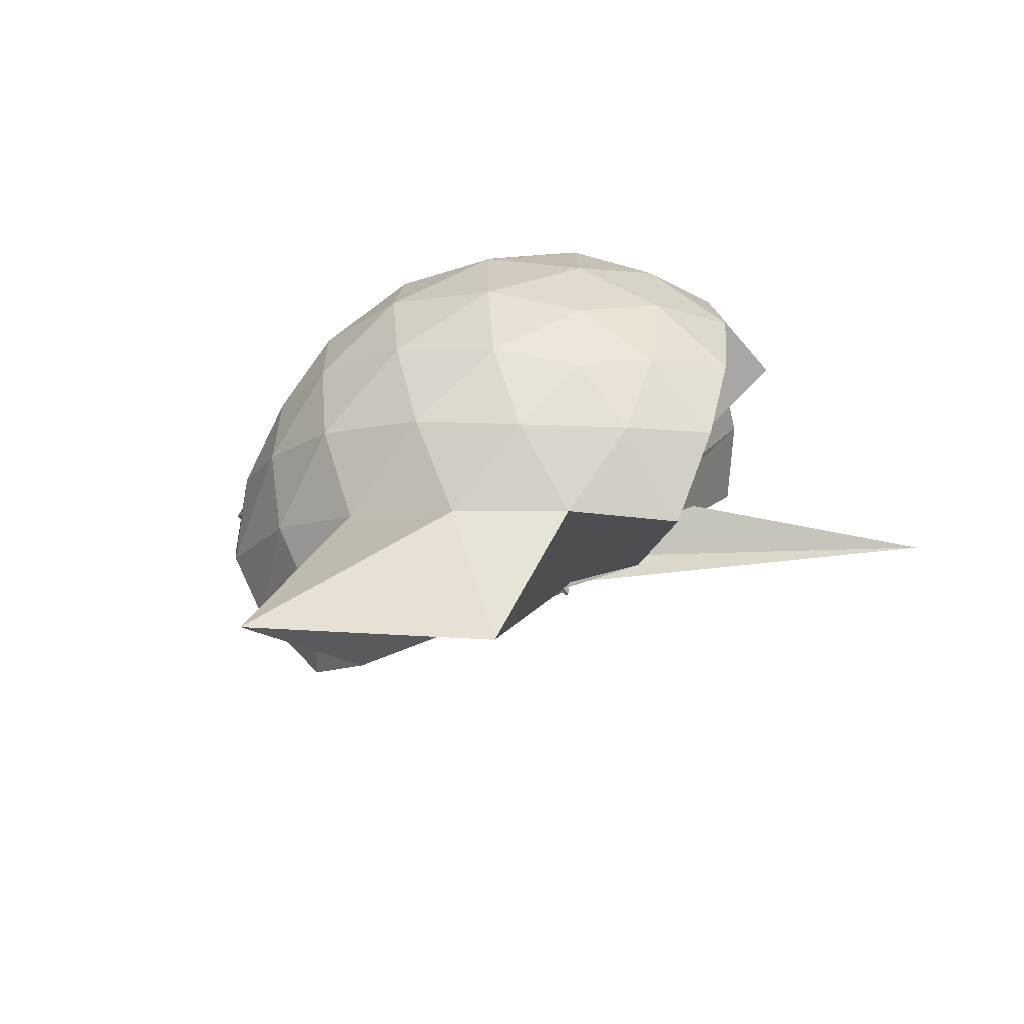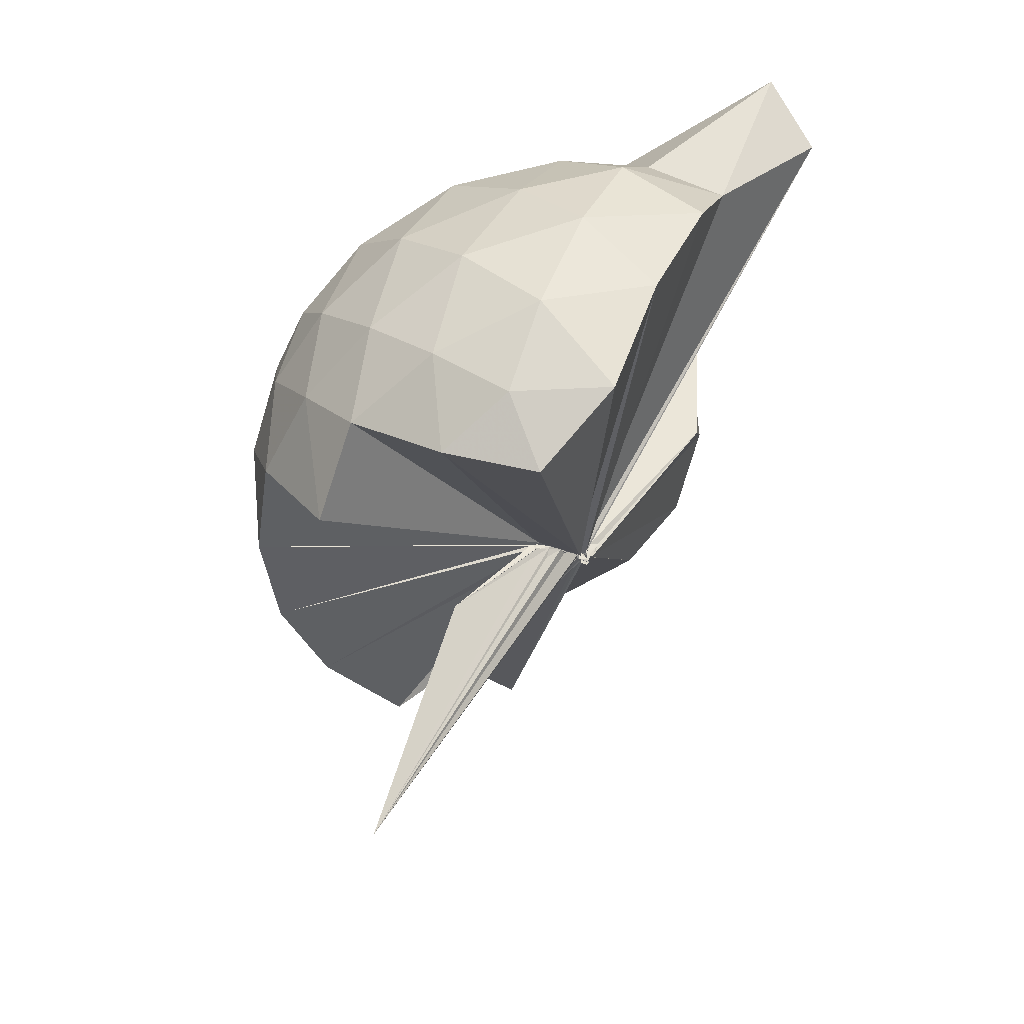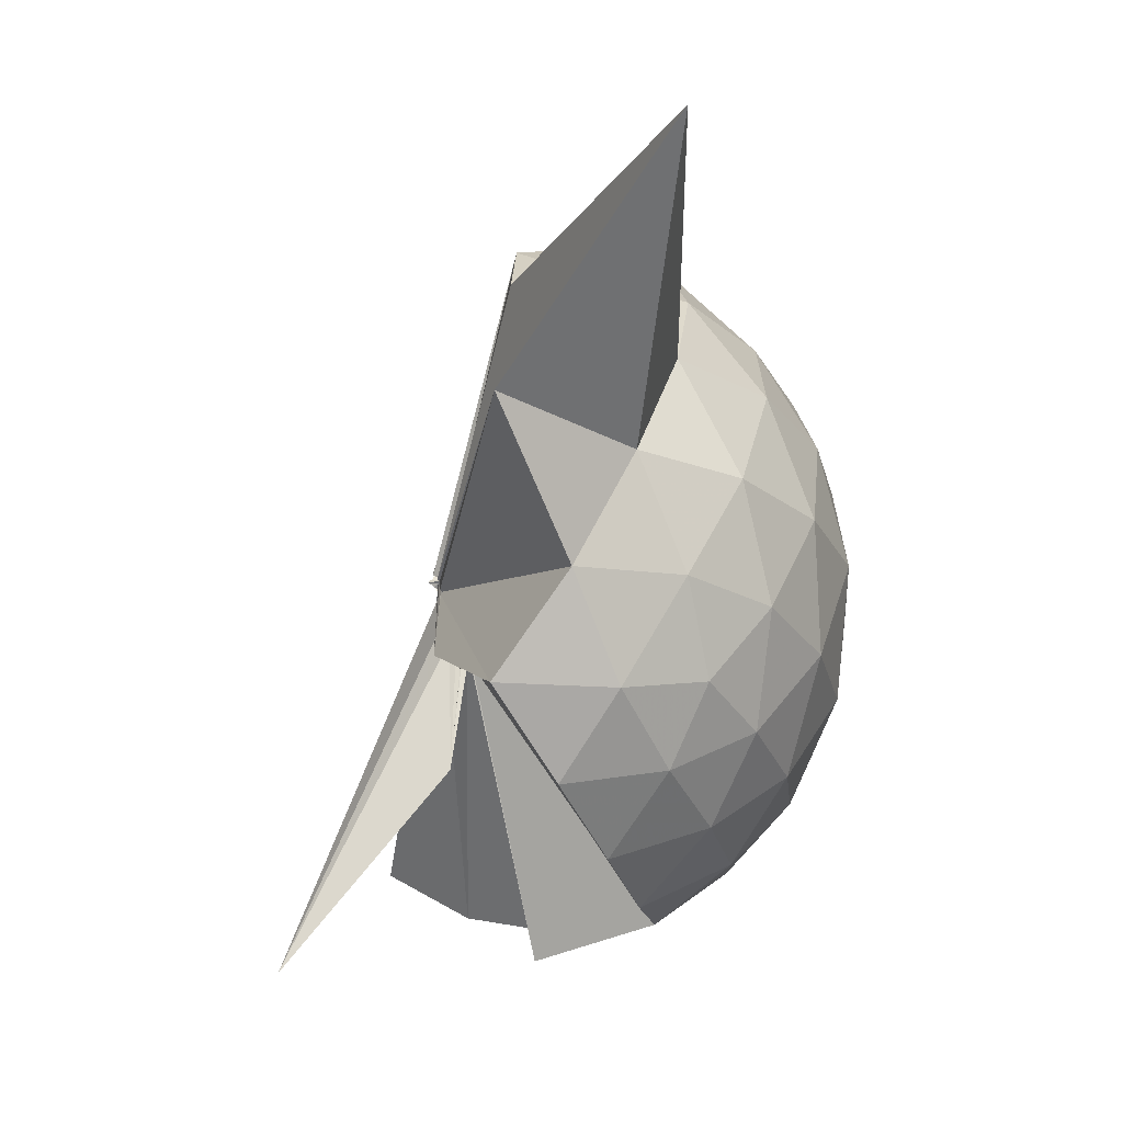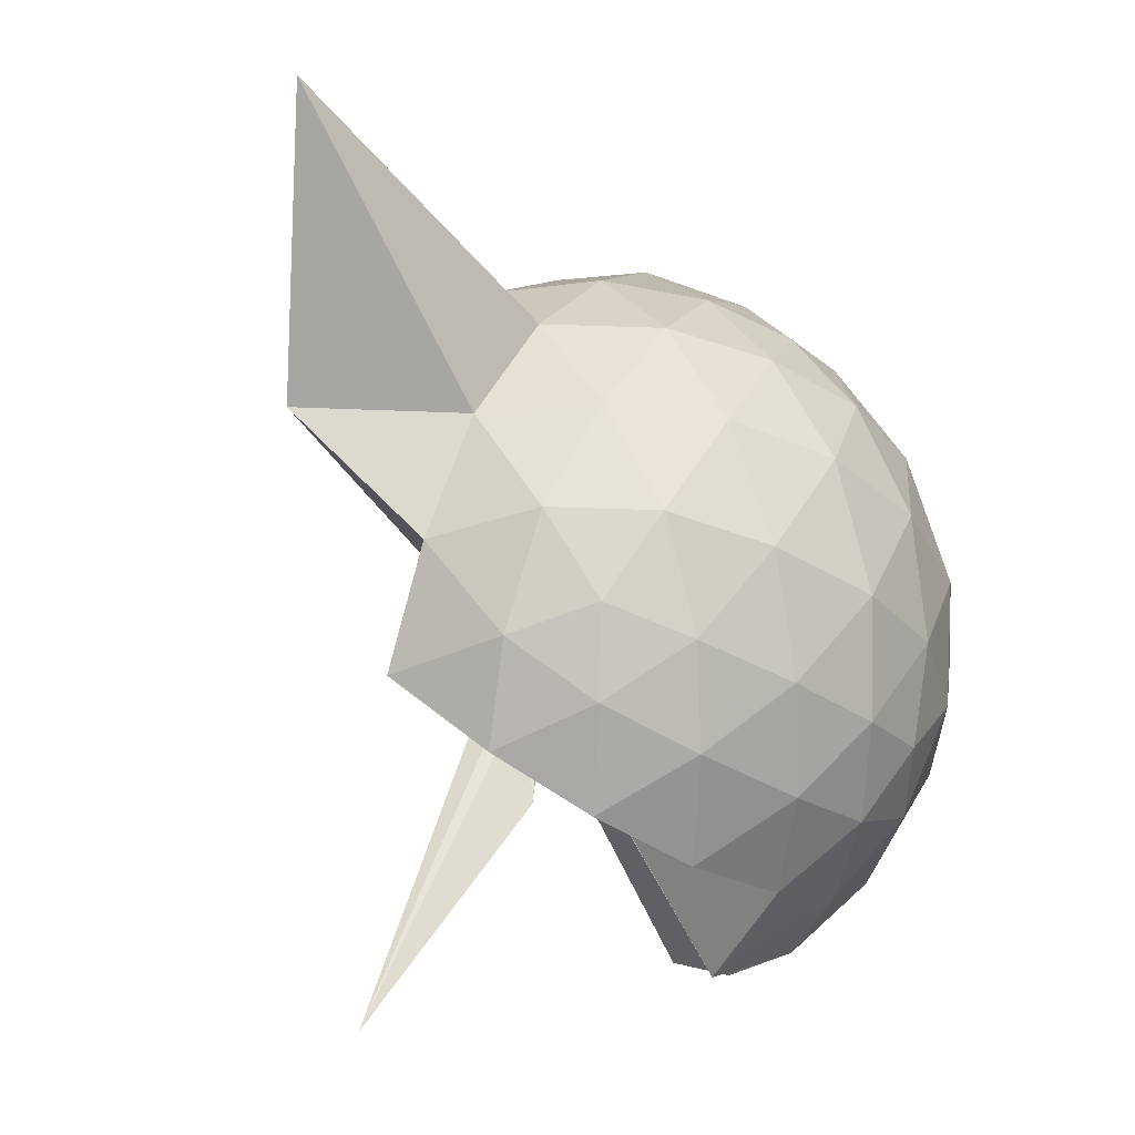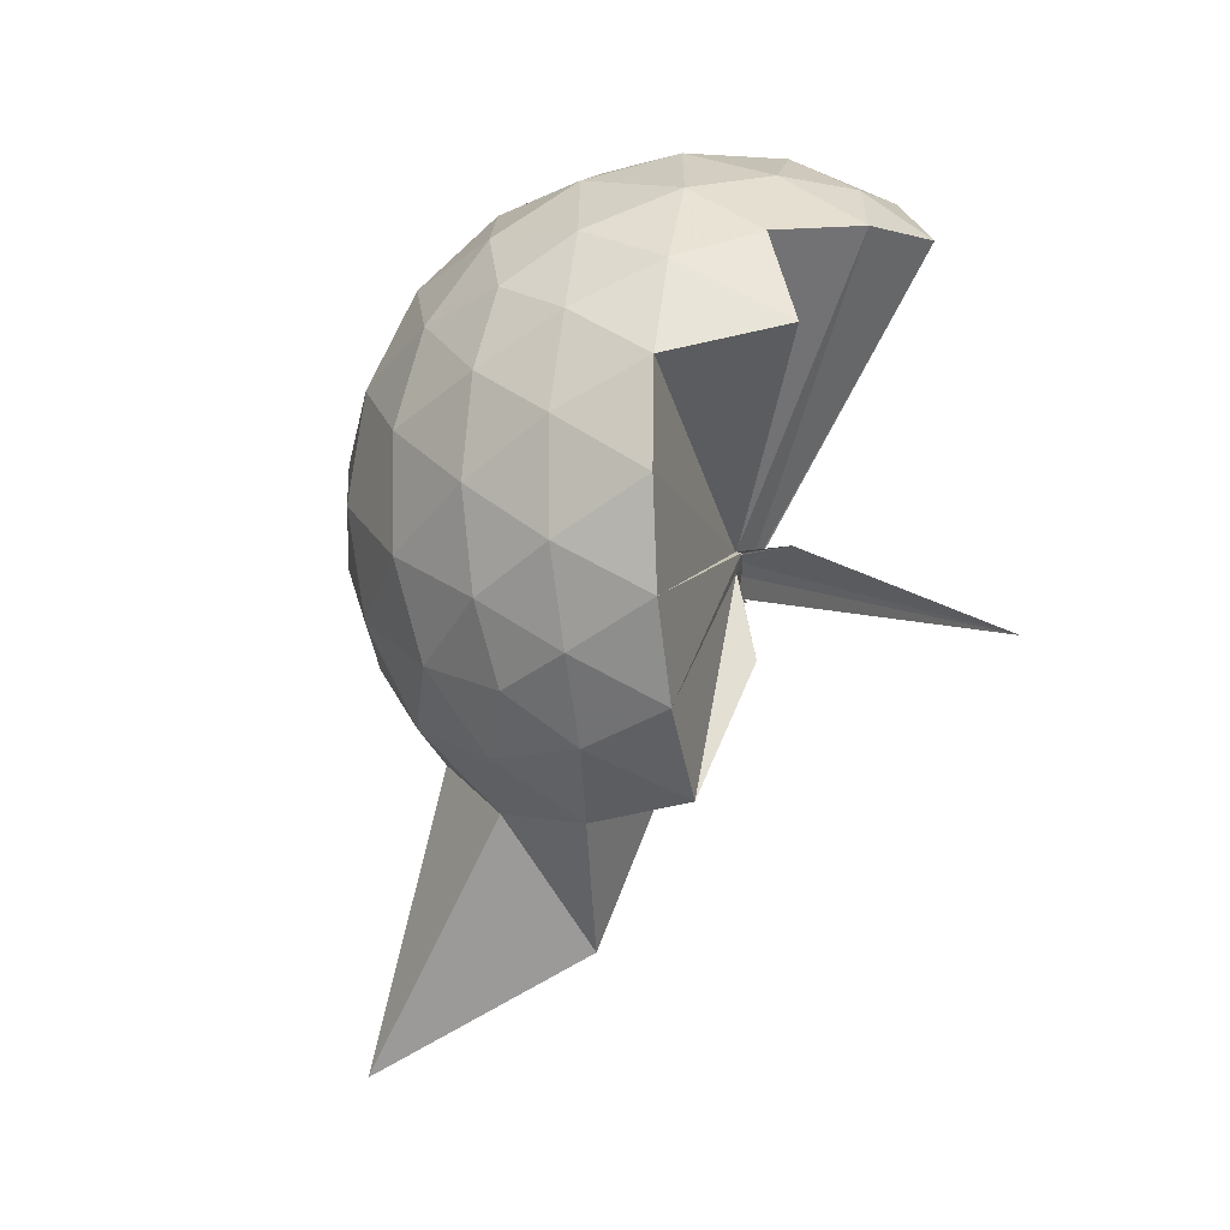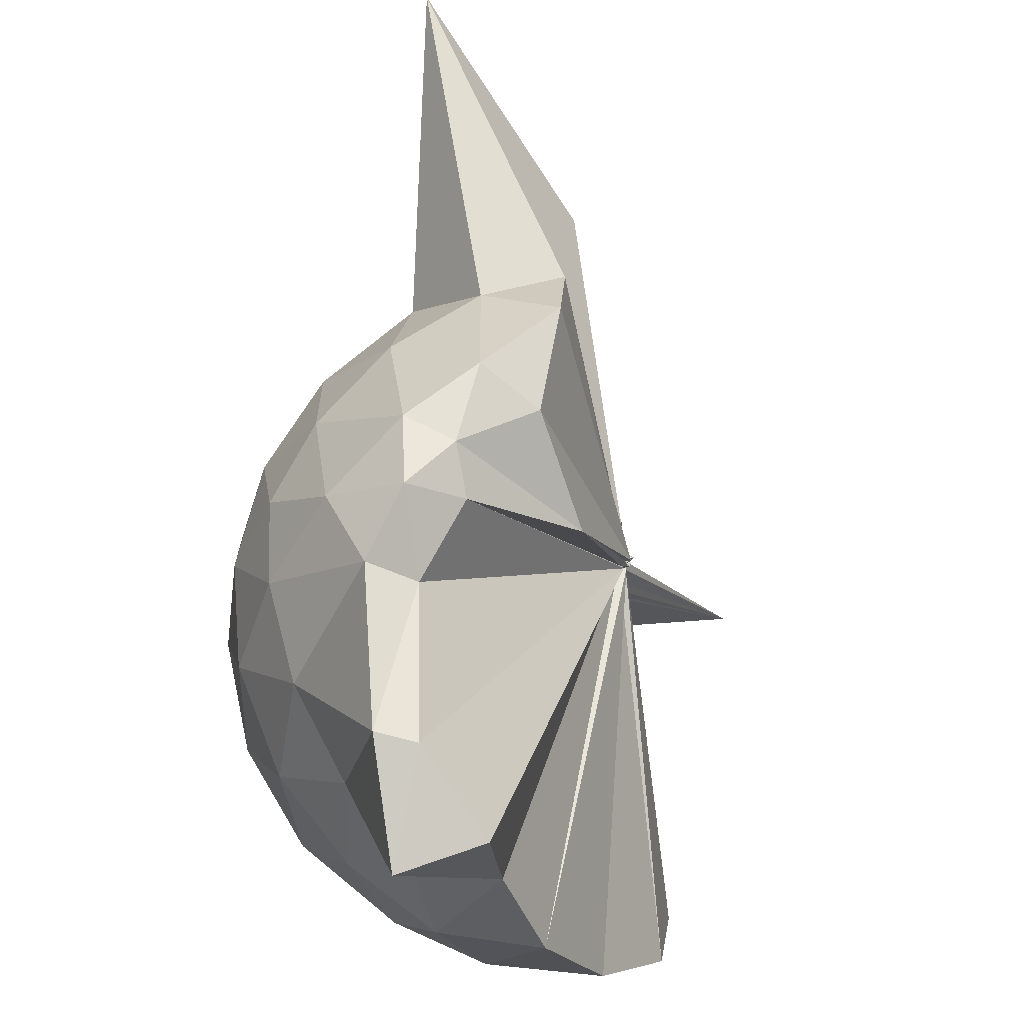
<metadata>
{"format":"obj","ext":"obj","renderer":"f3d","projection":"perspective","resolution":1024,"background":"white","views":[{"elev":-64.9,"azim":119.0,"up":"+Y"},{"elev":42.6,"azim":-130.1,"up":"+Y"},{"elev":-24.4,"azim":12.6,"up":"+Z"},{"elev":-37.7,"azim":51.6,"up":"+Z"},{"elev":-4.4,"azim":164.8,"up":"+Y"},{"elev":74.4,"azim":-165.6,"up":"+Z"}]}
</metadata>
<code>
v -0.04921 -0.4602 0.8483
v -0.01496 -0.3805 0.682
v 0.8748 -0.2619 1.373
v 0.807 -0.03919 1.434
v 0.6709 0.2023 1.456
v 0.4802 0.4109 1.431
v 0.2849 0.546 1.367
v 0.03616 0.5453 1.433
v -0.04123 -0.4478 0.8469
v -0.03358 -0.458 0.8406
v -0.06023 -0.4644 0.8443
v -0.04594 -0.4735 0.8412
v -0.07171 -0.4792 0.8397
v -0.04714 -0.4771 0.8375
v -0.05688 -0.4717 0.8585
v -0.05832 -0.4821 0.8468
v -0.0516 -0.4677 0.8999
v -0.05741 -0.478 0.8376
v 0.2791 -1.069 1.368
v 0.4784 -0.9374 1.433
v 0.6696 -0.7288 1.459
v 0.8071 -0.4862 1.429
v 0.9537 -0.1201 1.163
v 0.8606 0.1491 1.191
v 0.676 0.4036 1.192
v 0.4431 0.5767 1.16
v 0.1781 0.6887 1.16
v -0.1064 0.6613 1.208
v -0.064 -0.4591 0.8407
v -0.05135 -0.4628 0.8376
v -0.03809 -0.4665 0.838
v -0.04021 -0.4668 0.836
v -0.07117 -0.4793 0.8406
v -0.0564 -0.4703 0.8418
v -0.07091 -0.4854 0.8363
v -0.0717 -0.4902 0.8426
v -0.03672 -0.4861 0.8423
v -0.06006 -0.4809 0.8431
v 0.8569 -1.789 1.345
v 0.6744 -0.9337 1.184
v 0.8589 -0.6756 1.185
v 0.9525 -0.4071 1.161
v 0.9578 0.03931 0.8799
v 0.8227 0.3125 0.8796
v 0.6043 0.5277 0.8799
v 0.3068 0.6662 0.8878
v 0.04123 0.7114 0.8878
v -0.2708 0.6631 0.8785
v -0.04466 -0.4559 0.8187
v -0.04062 -0.4636 0.8193
v -0.03855 -0.4668 0.8207
v -0.06266 -0.476 0.8254
v -0.03638 -0.4729 0.8282
v -0.06313 -0.4824 0.8264
v -0.07483 -0.4937 0.8437
v -0.07562 -0.4919 0.8471
v -0.04524 -0.5002 0.8399
v 0.3319 -1.432 0.8758
v 0.5935 -1.066 0.8744
v 0.8155 -0.8453 0.8785
v 0.9556 -0.5693 0.8777
v 1.005 -0.2653 0.8787
v 0.8569 0.1655 0.5993
v 0.6901 0.399 0.5952
v 0.456 0.5603 0.5717
v 0.1823 0.651 0.5735
v -0.1196 0.6608 0.597
v -0.424 0.5562 0.5934
v -0.06264 -0.4605 0.8204
v -0.05043 -0.4667 0.8218
v -0.06037 -0.4768 0.8183
v -0.03645 -0.4735 0.8198
v -0.05644 -0.4804 0.8251
v -0.04841 -0.4924 0.8343
v -0.07661 -0.4976 0.835
v -0.04749 -0.5046 0.8354
v -0.05435 -0.4731 0.8161
v 0.4393 -1.092 0.5714
v 0.6878 -0.929 0.595
v 0.8564 -0.6977 0.5934
v 0.94 -0.4246 0.5673
v 0.9414 -0.1085 0.5683
v 0.7129 0.2338 0.3864
v 0.5248 0.3731 0.3287
v 0.2567 0.4922 0.304
v 0.005373 0.5438 0.3255
v -0.2397 0.5351 0.3857
v -0.4246 0.4036 0.337
v -0.03408 -0.4634 0.8184
v -0.05353 -0.4651 0.8207
v -0.03843 -0.4694 0.8137
v -0.03674 -0.452 0.8143
v -0.06 -0.4804 0.8247
v -0.06244 -0.4915 0.8236
v -0.05104 -0.4979 0.8314
v -0.009672 -0.6729 0.5522
v 0.2297 -1.037 0.3163
v 0.5181 -0.9099 0.327
v 0.7073 -0.7681 0.3818
v 0.7868 -0.5464 0.3261
v 0.8221 -0.2684 0.3038
v 0.7893 0.012 0.3292
v 0.7011 -0.2517 1.62
v 0.5446 -0.08124 1.757
v 0.3976 0.3475 1.927
v 0.271 0.6518 1.857
v 0.07184 0.52 1.847
v -0.0554 -0.4536 0.8505
v -0.05295 -0.466 0.8431
v -0.07159 -0.4663 0.8414
v -0.06411 -0.4722 0.8452
v -0.04165 -0.4829 0.8554
v -0.05893 -0.4835 0.8552
v -0.06944 -0.4817 0.8643
v 0.2553 -0.9131 1.555
v 0.4072 -0.6692 1.691
v 0.5552 -0.4762 1.725
v 0.4996 -0.2903 1.786
v 0.4094 -0.08144 1.681
v 0.2873 0.3443 1.913
v -0.05715 -0.4555 0.856
v -0.03534 -0.4486 0.8524
v -0.06537 -0.4545 0.8927
v -0.04079 -0.4803 0.8826
v -0.06972 -0.4775 0.8748
v 0.2333 -0.6069 1.621
v 0.4091 -0.4417 1.733
v 0.3478 -0.3124 1.697
v -0.05885 -0.4563 0.8488
v -0.06289 -0.4593 0.853
v -0.05371 -0.4674 0.8977
v 0.05958 -0.3759 1.424
v 0.5921 0.1503 0.194
v 0.3489 0.2763 0.1349
v 0.1045 0.352 0.1145
v -0.1908 0.3977 0.1928
v -0.06017 -0.4575 0.819
v -0.04415 -0.4595 0.817
v -0.04623 -0.4391 0.7941
v -0.05115 -0.4628 0.8185
v -0.04022 -0.4882 0.825
v -0.04825 -0.4804 0.8176
v 0.009382 -0.4358 0.6607
v 0.3446 -0.8163 0.1297
v 0.5914 -0.6844 0.1921
v 0.6458 -0.4213 0.1299
v 0.6467 -0.1162 0.1302
v 0.4174 0.01757 0.02303
v 0.07403 0.1005 -0.03183
v -0.002865 -0.3767 0.7028
v 0.002709 -0.3851 0.6985
v -0.02312 -0.3939 0.7309
v -0.3918 -0.6531 -0.242
v -0.04005 -0.4128 0.7584
v -0.01233 -0.38 0.6813
v 0.411 -0.5577 0.02036
v 0.4326 -0.2693 -0.01773
v 0.004599 -0.3784 0.6843
v 0.001487 -0.3787 0.6827
v -0.01393 -0.3856 0.6818
v -0.03689 -0.3942 0.3469
v 0.005147 -0.3788 0.6742
f 3 23 4
f 4 23 24
f 4 24 5
f 5 24 25
f 5 25 6
f 6 25 26
f 6 26 7
f 7 26 27
f 7 27 8
f 8 27 28
f 8 28 9
f 9 28 29
f 9 29 10
f 10 29 30
f 10 30 11
f 11 30 31
f 11 31 12
f 12 31 32
f 12 32 13
f 13 32 33
f 13 33 14
f 14 33 34
f 14 34 15
f 15 34 35
f 15 35 16
f 16 35 36
f 16 36 17
f 17 36 37
f 17 37 18
f 18 37 38
f 18 38 19
f 19 38 39
f 19 39 20
f 20 39 40
f 20 40 21
f 21 40 41
f 21 41 22
f 22 41 42
f 22 42 3
f 3 42 23
f 23 43 24
f 24 43 44
f 24 44 25
f 25 44 45
f 25 45 26
f 26 45 46
f 26 46 27
f 27 46 47
f 27 47 28
f 28 47 48
f 28 48 29
f 29 48 49
f 29 49 30
f 30 49 50
f 30 50 31
f 31 50 51
f 31 51 32
f 32 51 52
f 32 52 33
f 33 52 53
f 33 53 34
f 34 53 54
f 34 54 35
f 35 54 55
f 35 55 36
f 36 55 56
f 36 56 37
f 37 56 57
f 37 57 38
f 38 57 58
f 38 58 39
f 39 58 59
f 39 59 40
f 40 59 60
f 40 60 41
f 41 60 61
f 41 61 42
f 42 61 62
f 42 62 23
f 23 62 43
f 43 63 44
f 44 63 64
f 44 64 45
f 45 64 65
f 45 65 46
f 46 65 66
f 46 66 47
f 47 66 67
f 47 67 48
f 48 67 68
f 48 68 49
f 49 68 69
f 49 69 50
f 50 69 70
f 50 70 51
f 51 70 71
f 51 71 52
f 52 71 72
f 52 72 53
f 53 72 73
f 53 73 54
f 54 73 74
f 54 74 55
f 55 74 75
f 55 75 56
f 56 75 76
f 56 76 57
f 57 76 77
f 57 77 58
f 58 77 78
f 58 78 59
f 59 78 79
f 59 79 60
f 60 79 80
f 60 80 61
f 61 80 81
f 61 81 62
f 62 81 82
f 62 82 43
f 43 82 63
f 63 83 64
f 64 83 84
f 64 84 65
f 65 84 85
f 65 85 66
f 66 85 86
f 66 86 67
f 67 86 87
f 67 87 68
f 68 87 88
f 68 88 69
f 69 88 89
f 69 89 70
f 70 89 90
f 70 90 71
f 71 90 91
f 71 91 72
f 72 91 92
f 72 92 73
f 73 92 93
f 73 93 74
f 74 93 94
f 74 94 75
f 75 94 95
f 75 95 76
f 76 95 96
f 76 96 77
f 77 96 97
f 77 97 78
f 78 97 98
f 78 98 79
f 79 98 99
f 79 99 80
f 80 99 100
f 80 100 81
f 81 100 101
f 81 101 82
f 82 101 102
f 82 102 63
f 63 102 83
f 103 104 118
f 104 119 118
f 104 105 119
f 105 120 119
f 105 106 120
f 106 107 120
f 107 121 120
f 107 108 121
f 108 122 121
f 108 109 122
f 109 110 122
f 110 123 122
f 110 111 123
f 111 124 123
f 111 112 124
f 112 113 124
f 113 125 124
f 113 114 125
f 114 126 125
f 114 115 126
f 115 116 126
f 116 127 126
f 116 117 127
f 117 118 127
f 117 103 118
f 118 119 128
f 119 129 128
f 119 120 129
f 120 121 129
f 121 130 129
f 121 122 130
f 122 123 130
f 123 131 130
f 123 124 131
f 124 125 131
f 125 132 131
f 125 126 132
f 126 127 132
f 127 128 132
f 127 118 128
f 133 148 134
f 134 148 149
f 134 149 135
f 135 149 150
f 135 150 136
f 136 150 137
f 137 150 151
f 137 151 138
f 138 151 152
f 138 152 139
f 139 152 140
f 140 152 153
f 140 153 141
f 141 153 154
f 141 154 142
f 142 154 143
f 143 154 155
f 143 155 144
f 144 155 156
f 144 156 145
f 145 156 146
f 146 156 157
f 146 157 147
f 147 157 148
f 147 148 133
f 148 158 149
f 149 158 159
f 149 159 150
f 150 159 151
f 151 159 160
f 151 160 152
f 152 160 153
f 153 160 161
f 153 161 154
f 154 161 155
f 155 161 162
f 155 162 156
f 156 162 157
f 157 162 158
f 157 158 148
f 3 4 103
f 103 4 104
f 4 5 104
f 104 5 105
f 5 6 105
f 105 6 106
f 6 7 106
f 7 8 106
f 106 8 107
f 8 9 107
f 107 9 108
f 9 10 108
f 108 10 109
f 10 11 109
f 11 12 109
f 109 12 110
f 12 13 110
f 110 13 111
f 13 14 111
f 111 14 112
f 14 15 112
f 15 16 112
f 112 16 113
f 16 17 113
f 113 17 114
f 17 18 114
f 114 18 115
f 18 19 115
f 19 20 115
f 115 20 116
f 20 21 116
f 116 21 117
f 21 22 117
f 117 22 103
f 22 3 103
f 83 133 84
f 84 133 134
f 84 134 85
f 85 134 135
f 85 135 86
f 86 135 136
f 86 136 87
f 87 136 88
f 88 136 137
f 88 137 89
f 89 137 138
f 89 138 90
f 90 138 139
f 90 139 91
f 91 139 92
f 92 139 140
f 92 140 93
f 93 140 141
f 93 141 94
f 94 141 142
f 94 142 95
f 95 142 96
f 96 142 143
f 96 143 97
f 97 143 144
f 97 144 98
f 98 144 145
f 98 145 99
f 99 145 100
f 100 145 146
f 100 146 101
f 101 146 147
f 101 147 102
f 102 147 133
f 102 133 83
f 128 129 1
f 129 130 1
f 130 131 1
f 131 132 1
f 132 128 1
f 159 158 2
f 160 159 2
f 161 160 2
f 162 161 2
f 158 162 2

</code>
